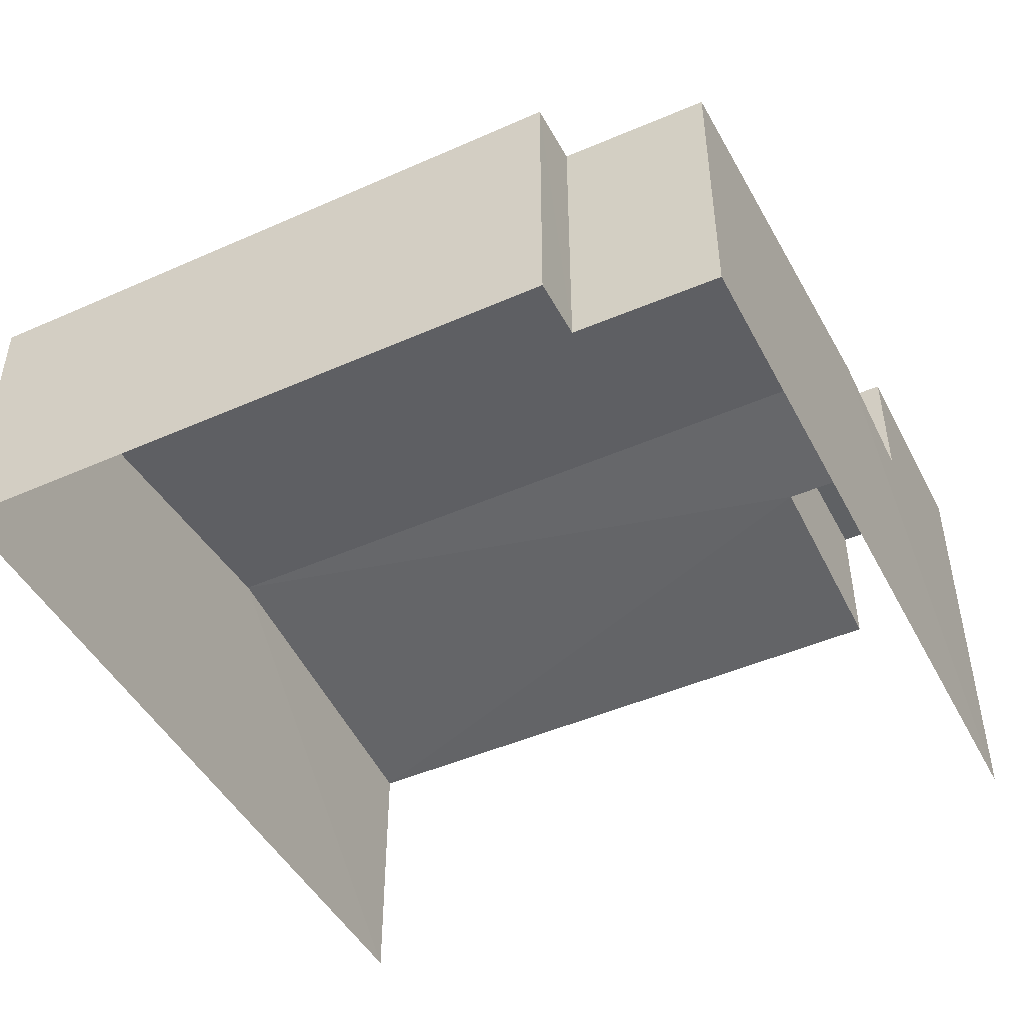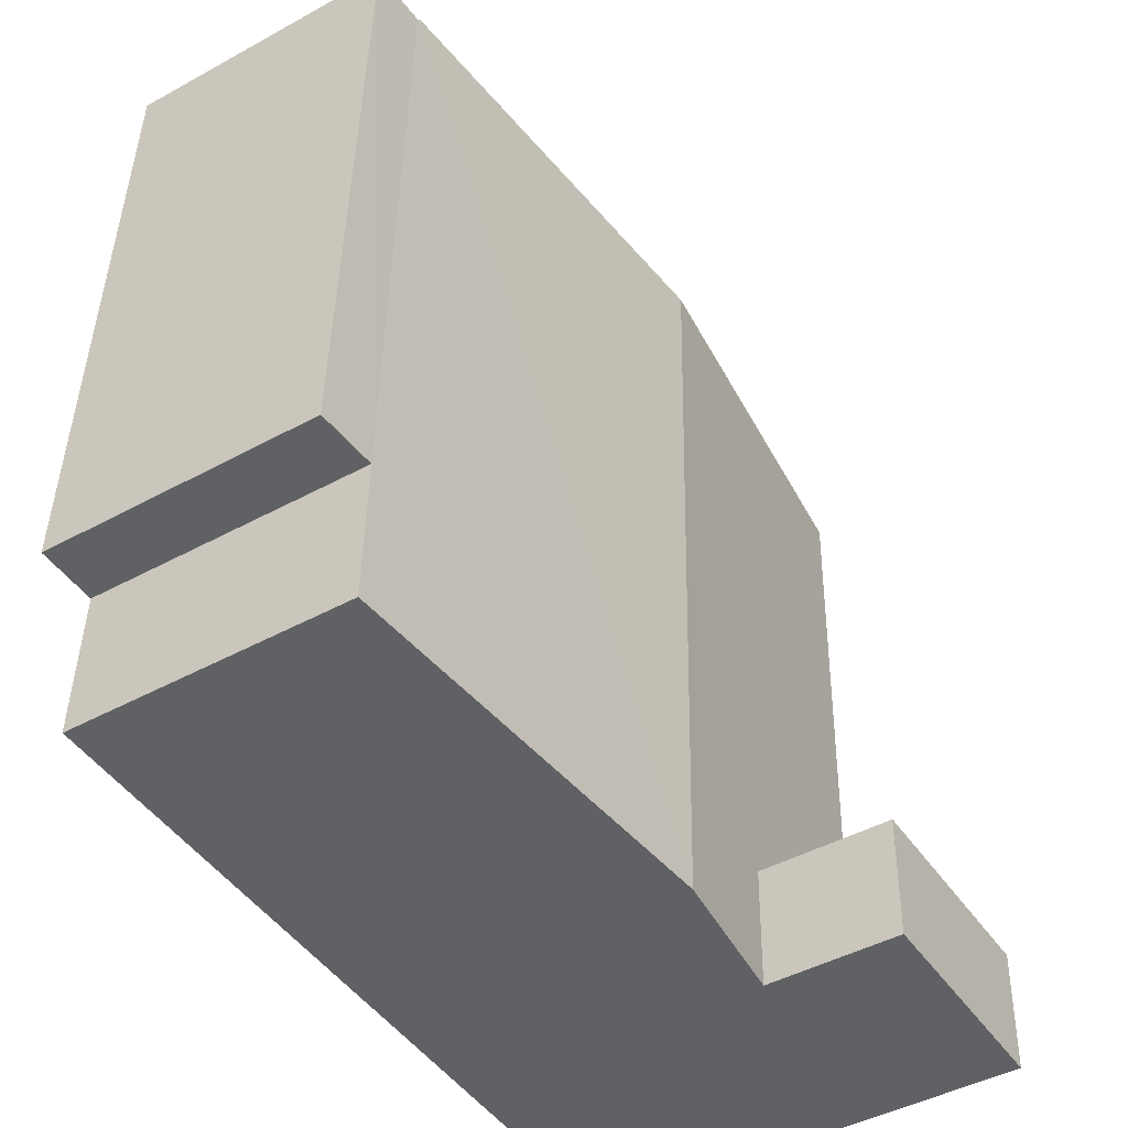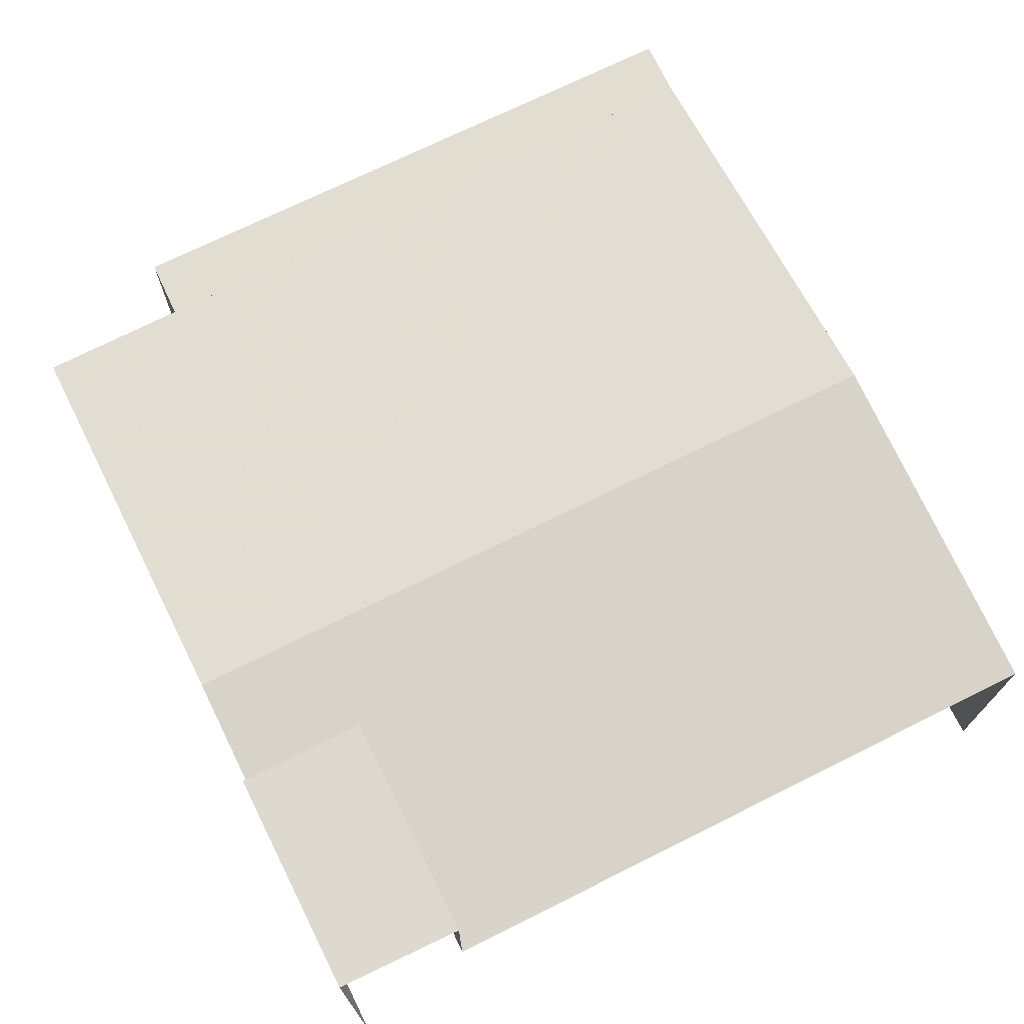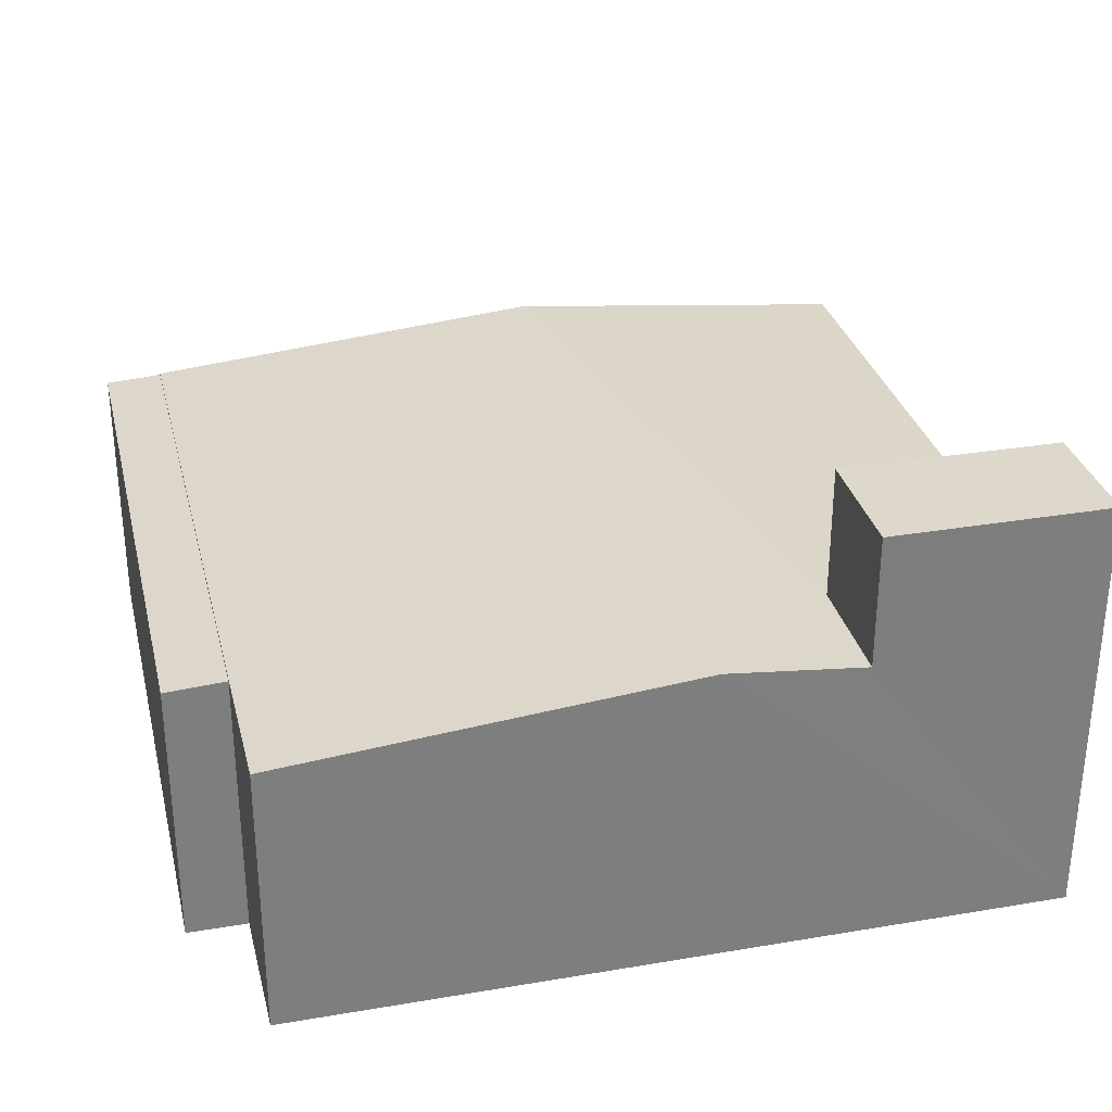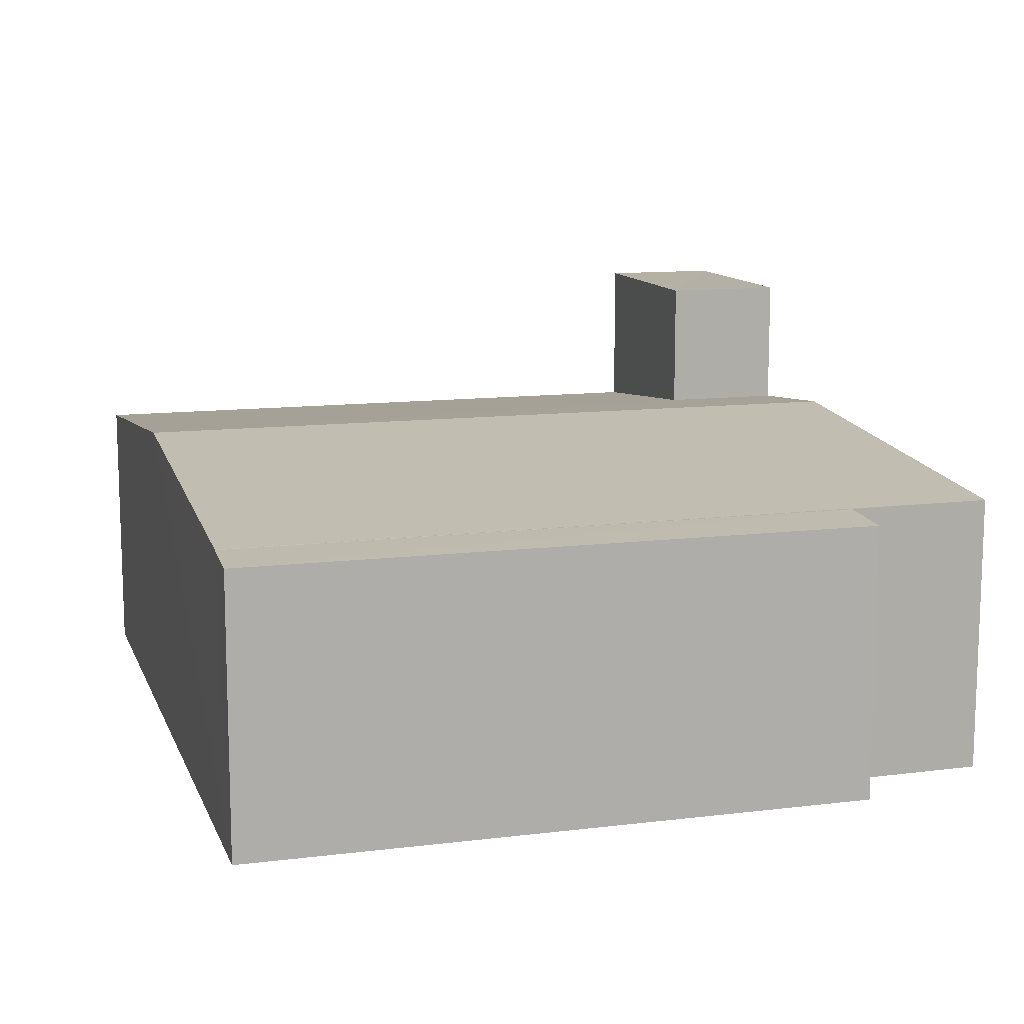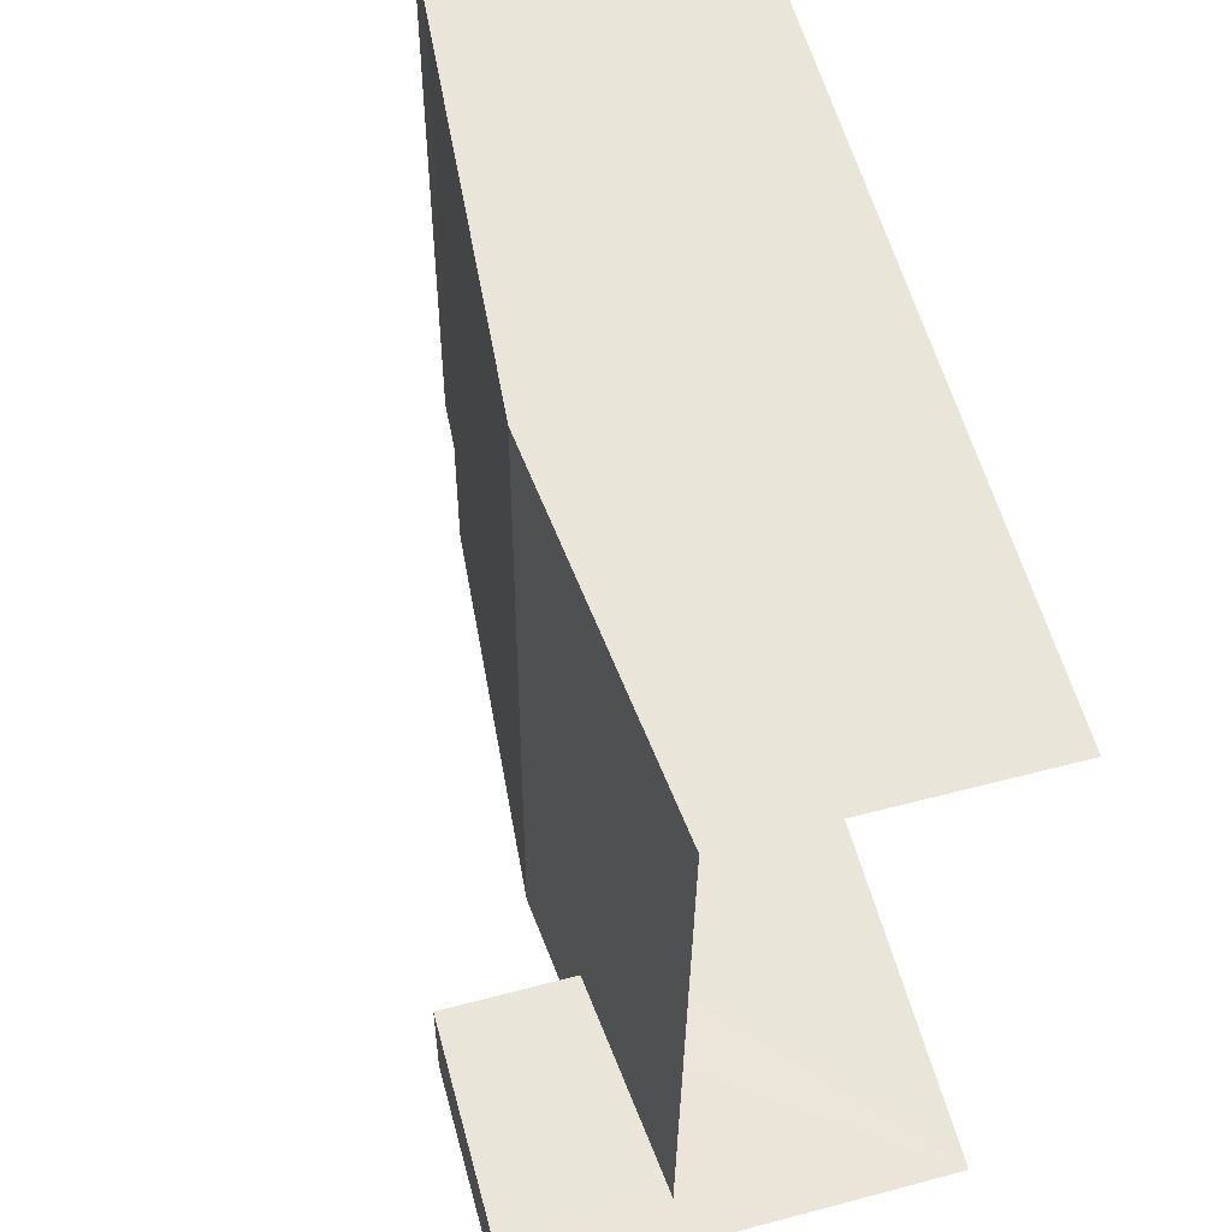
<metadata>
{"format":"obj","ext":"obj","renderer":"f3d","projection":"perspective","resolution":1024,"background":"white","views":[{"elev":-46.4,"azim":-65.4,"up":"+Z"},{"elev":-44.5,"azim":-57.3,"up":"+Y"},{"elev":71.7,"azim":61.5,"up":"+Z"},{"elev":31.0,"azim":-15.5,"up":"+Z"},{"elev":11.9,"azim":-108.5,"up":"+Z"},{"elev":56.7,"azim":74.6,"up":"+Y"}]}
</metadata>
<code>
v -3.72e+05 -1.034e+05 34.7
v -3.72e+05 -1.034e+05 34.7
v -3.72e+05 -1.034e+05 34.7
v -3.72e+05 -1.034e+05 34.7
v -3.72e+05 -1.034e+05 34.7
v -3.72e+05 -1.034e+05 34.7
v -3.72e+05 -1.034e+05 38.95
v -3.72e+05 -1.034e+05 38.45
v -3.72e+05 -1.034e+05 38.45
v -3.72e+05 -1.034e+05 38.95
v -3.72e+05 -1.034e+05 38.44
v -3.72e+05 -1.034e+05 38.44
v -3.72e+05 -1.034e+05 38.38
v -3.72e+05 -1.034e+05 38.38
v -3.72e+05 -1.034e+05 38.45
v -3.72e+05 -1.034e+05 38.45
v -3.72e+05 -1.034e+05 38.75
v -3.72e+05 -1.034e+05 38.75
v -3.72e+05 -1.034e+05 40.54
v -3.72e+05 -1.034e+05 40.54
v -3.72e+05 -1.034e+05 40.54
v -3.72e+05 -1.034e+05 40.54
f 1 2 3
f 2 4 3
f 3 5 6
f 3 4 5
f 4 15 5
f 5 15 21
f 4 16 15
f 21 15 22
f 7 8 9
f 7 10 8
f 11 12 13
f 14 11 13
f 15 16 17
f 16 10 17
f 17 7 18
f 17 10 7
f 19 20 21
f 22 19 21
f 18 20 19
f 17 18 19
f 17 19 22
f 15 17 22
f 8 10 12
f 13 12 2
f 10 16 4
f 2 10 4
f 2 12 10
f 9 6 7
f 6 5 7
f 18 21 20
f 18 5 21
f 7 5 18
f 3 6 11
f 6 9 11
f 11 8 12
f 11 9 8
f 3 11 14
f 1 3 14
f 13 2 1
f 14 13 1

</code>
